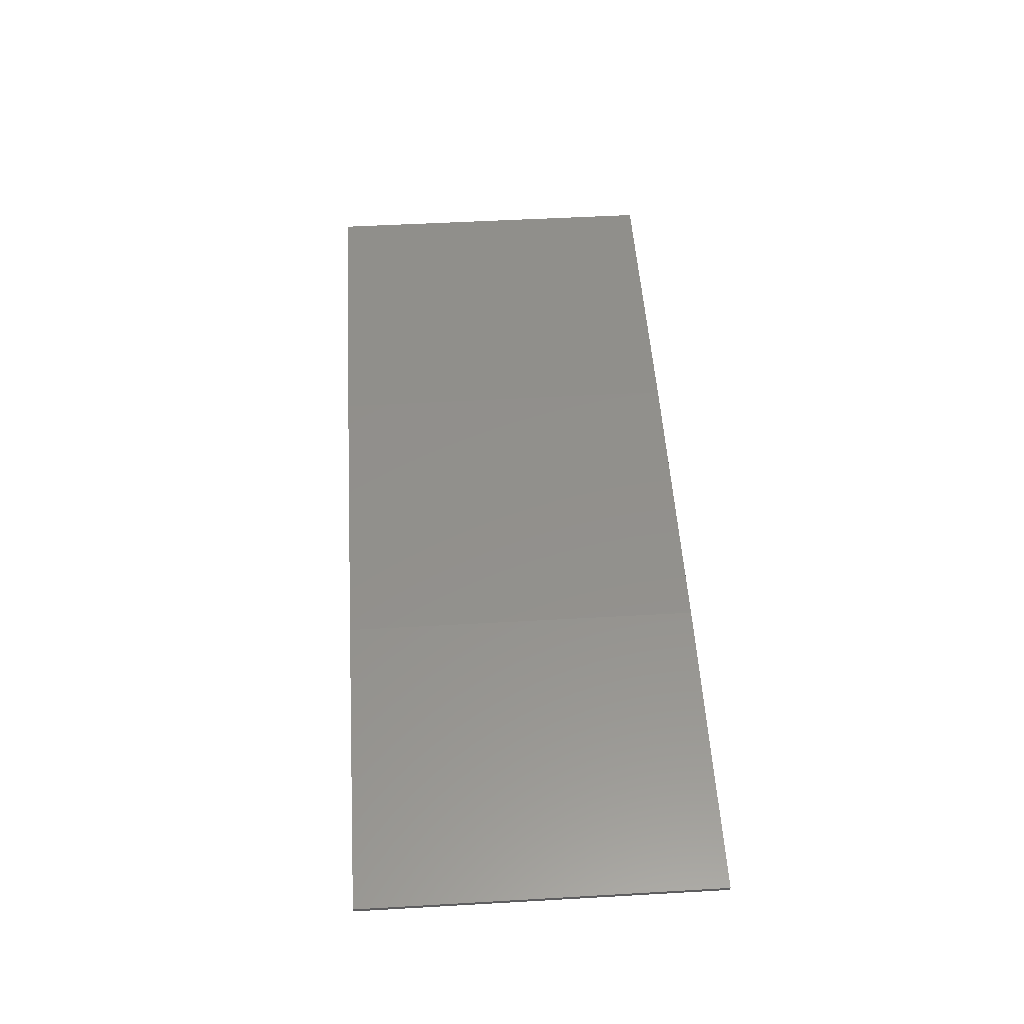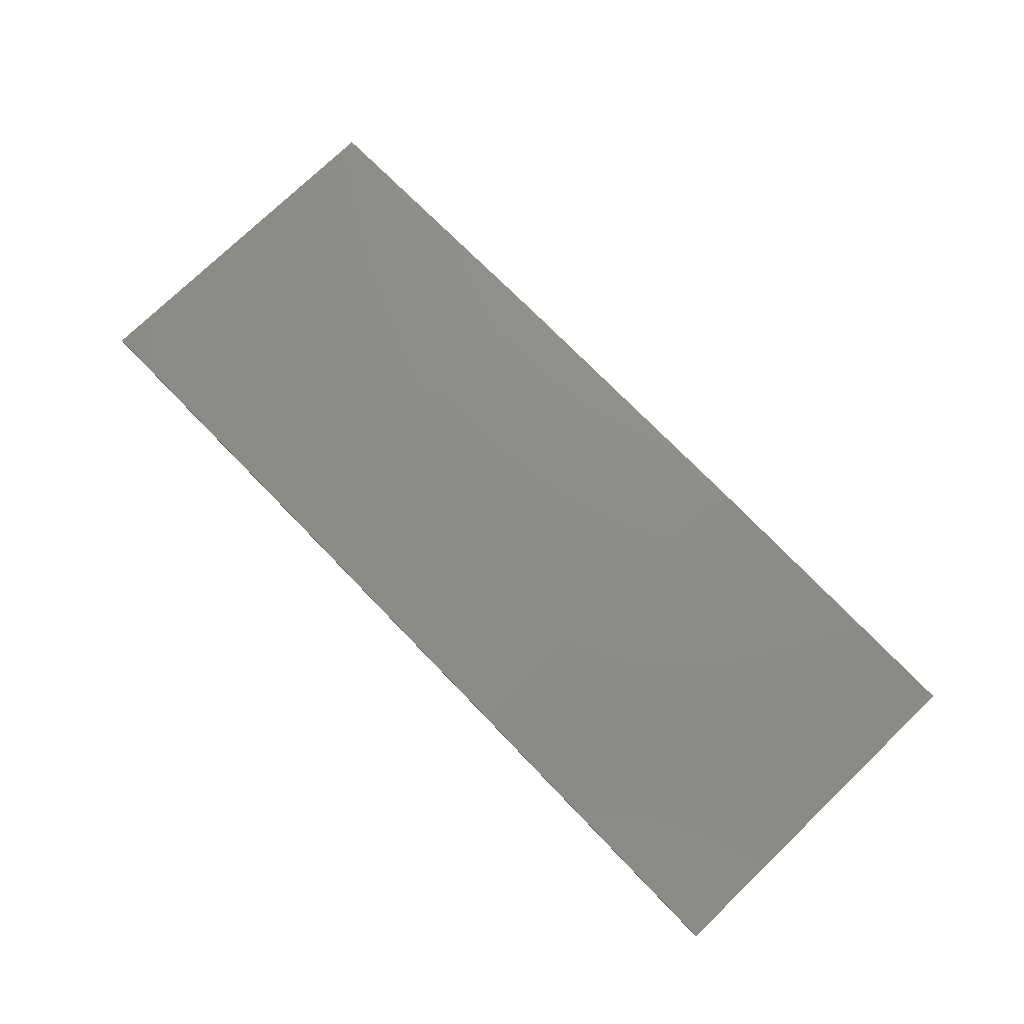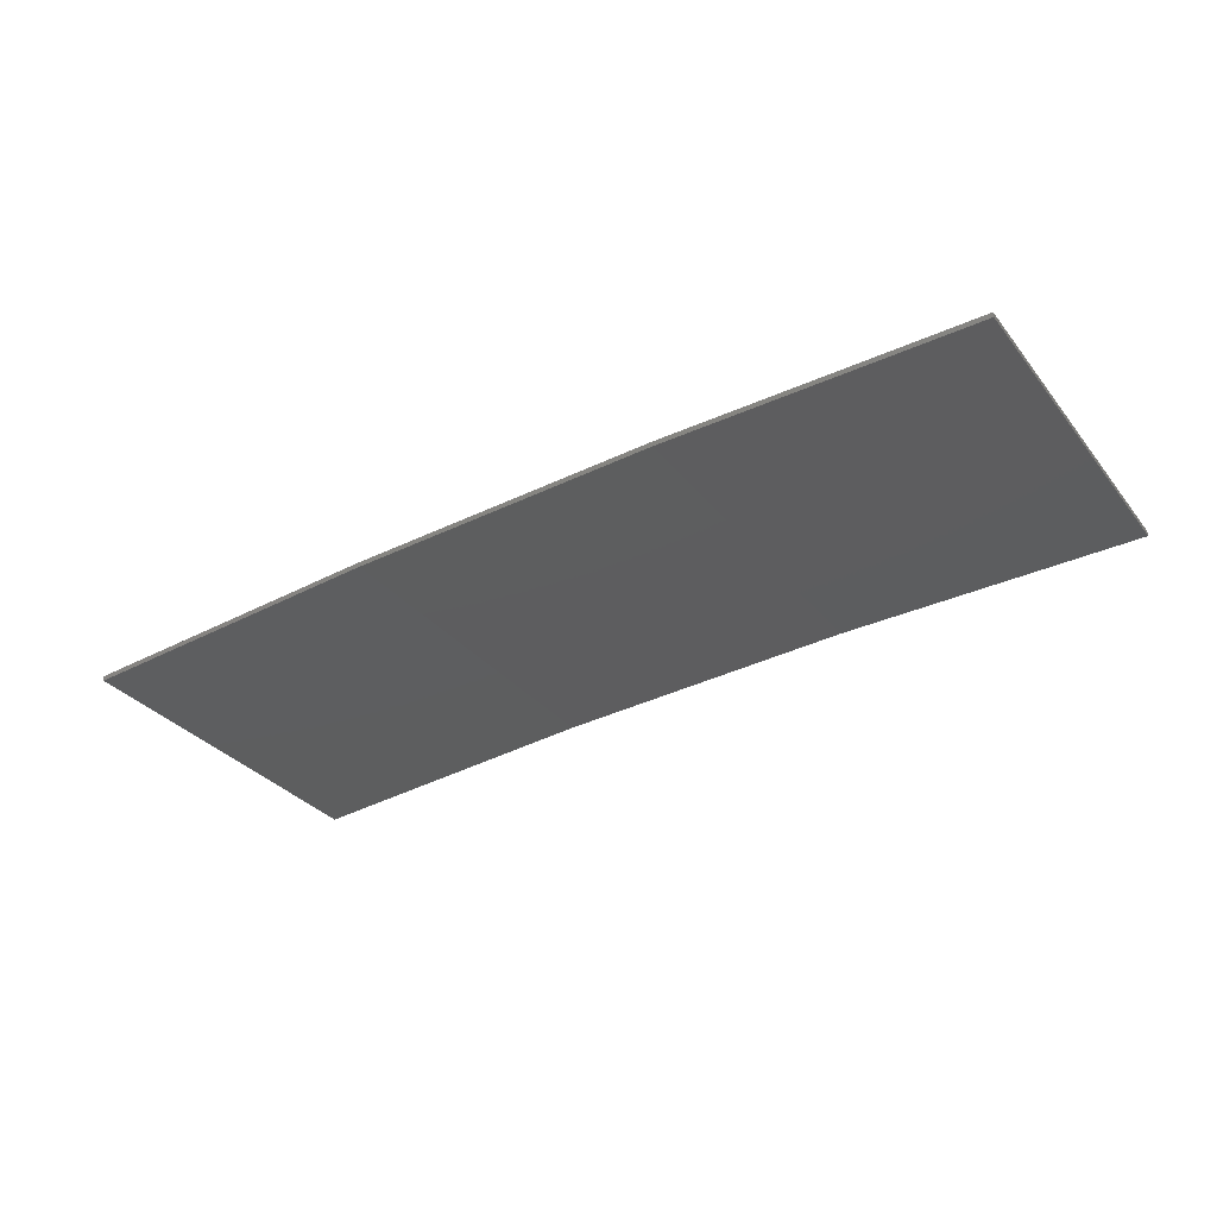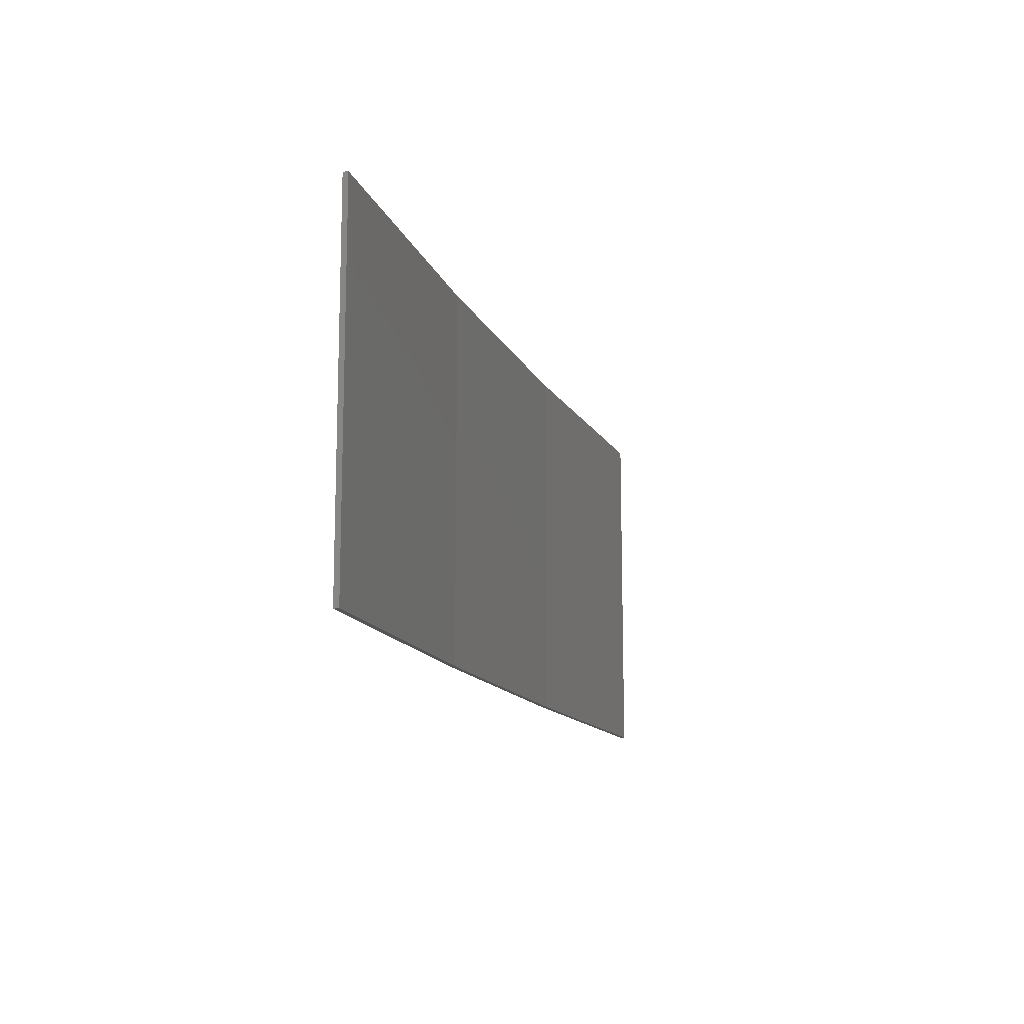
<metadata>
{"format":"stl","ext":"stl","renderer":"f3d","projection":"perspective","resolution":1024,"background":"white","views":[{"elev":49.9,"azim":-93.6,"up":"+Y"},{"elev":76.1,"azim":46.2,"up":"+Y"},{"elev":-31.7,"azim":31.6,"up":"+Y"},{"elev":-13.2,"azim":-70.0,"up":"+Z"}]}
</metadata>
<code>
# stl→obj: 16 verts, 28 faces
v -3.643 4.292 -138
v -0.5779 4.351 -138
v -0.5779 4.351 -141.6
v -3.643 4.292 -141.6
v -6.704 4.13 -138
v -6.704 4.13 -141.6
v -9.758 3.863 -141.6
v -9.758 3.863 -138
v -9.753 3.814 -138
v -9.753 3.814 -141.6
v -0.5778 4.301 -141.6
v -3.641 4.242 -138
v -3.641 4.242 -141.6
v -0.5778 4.301 -138
v -6.701 4.08 -138
v -6.701 4.08 -141.6
f 1 2 3
f 1 3 4
f 5 4 6
f 5 6 7
f 5 1 4
f 8 5 7
f 9 8 7
f 9 7 10
f 11 12 13
f 14 12 11
f 13 15 16
f 16 15 10
f 12 15 13
f 15 9 10
f 2 14 11
f 2 11 3
f 9 15 8
f 15 5 8
f 15 12 5
f 12 1 5
f 12 14 1
f 14 2 1
f 16 10 7
f 6 16 7
f 13 16 6
f 4 13 6
f 11 13 4
f 3 11 4

</code>
